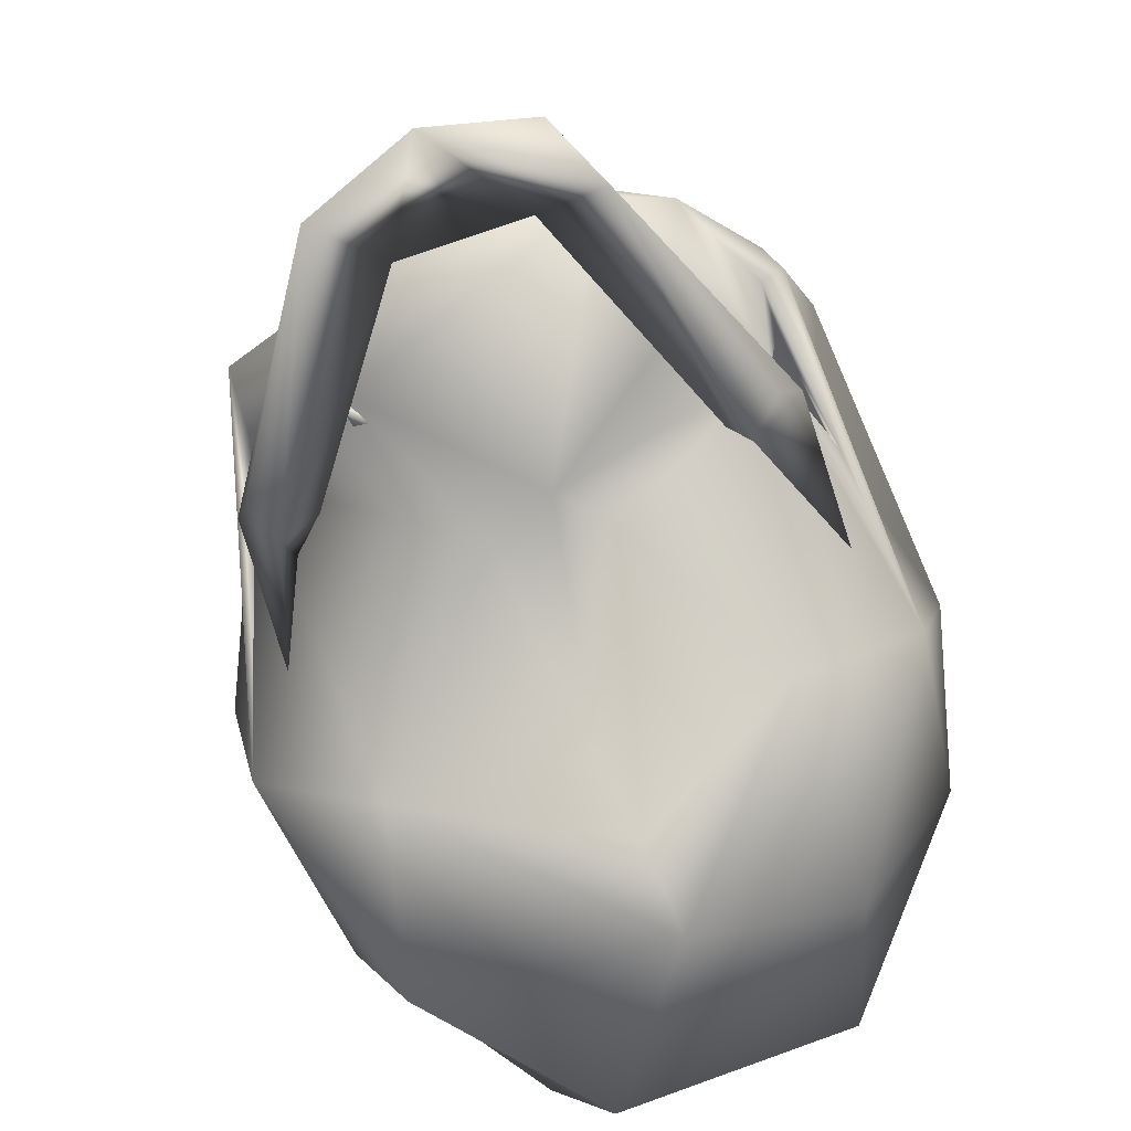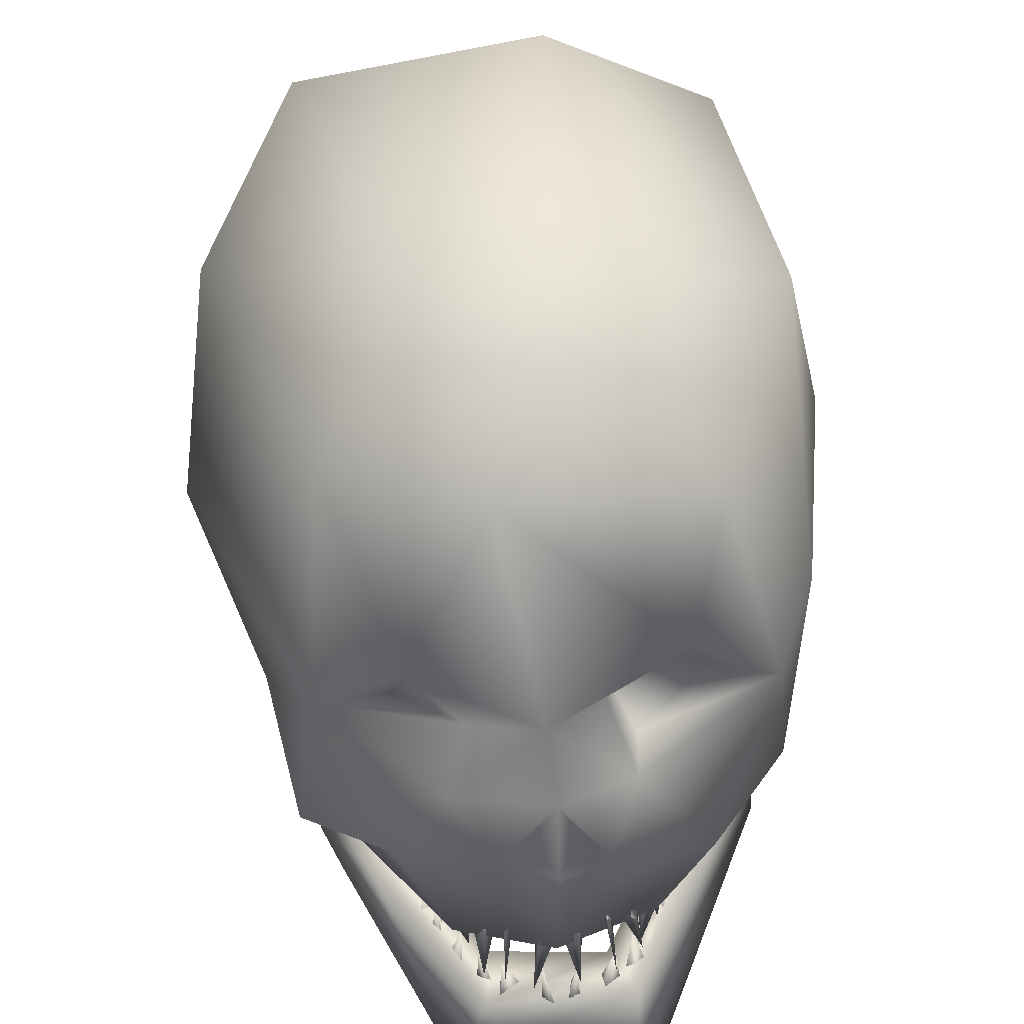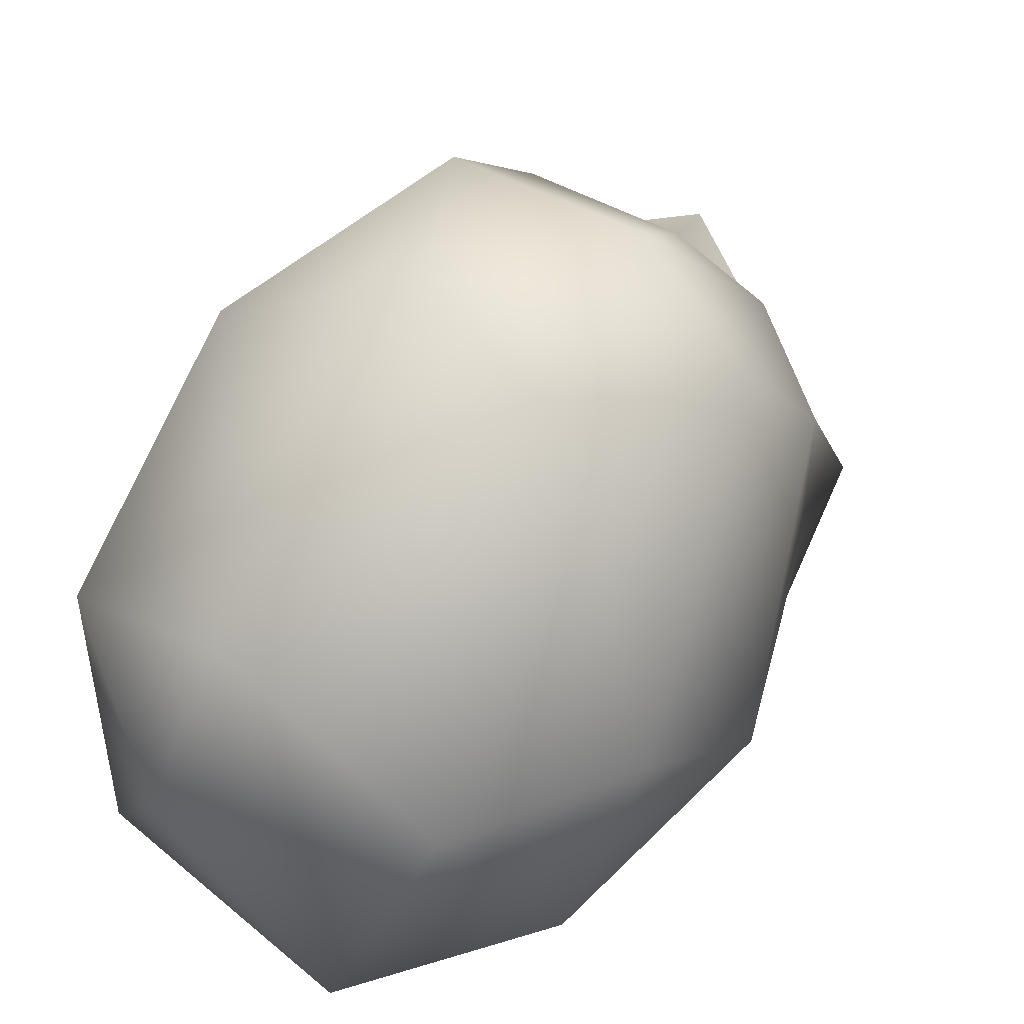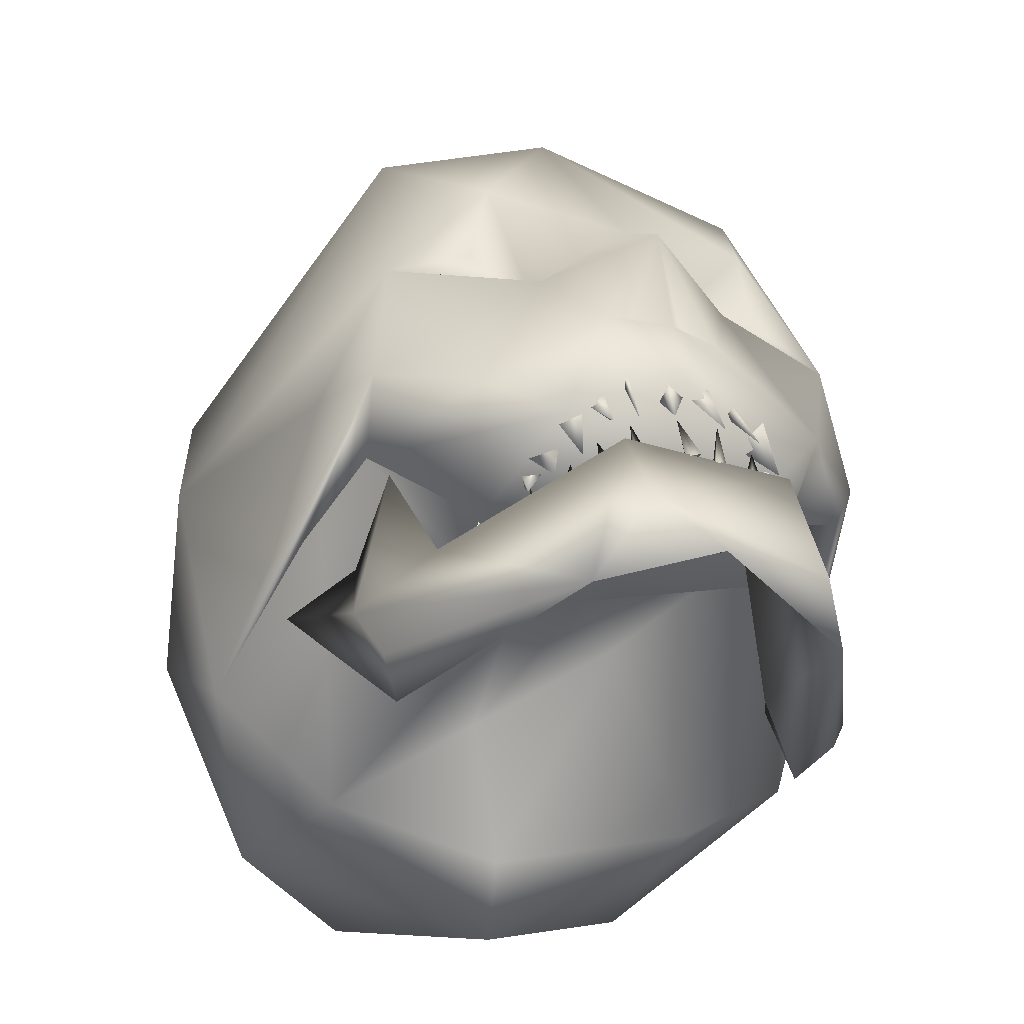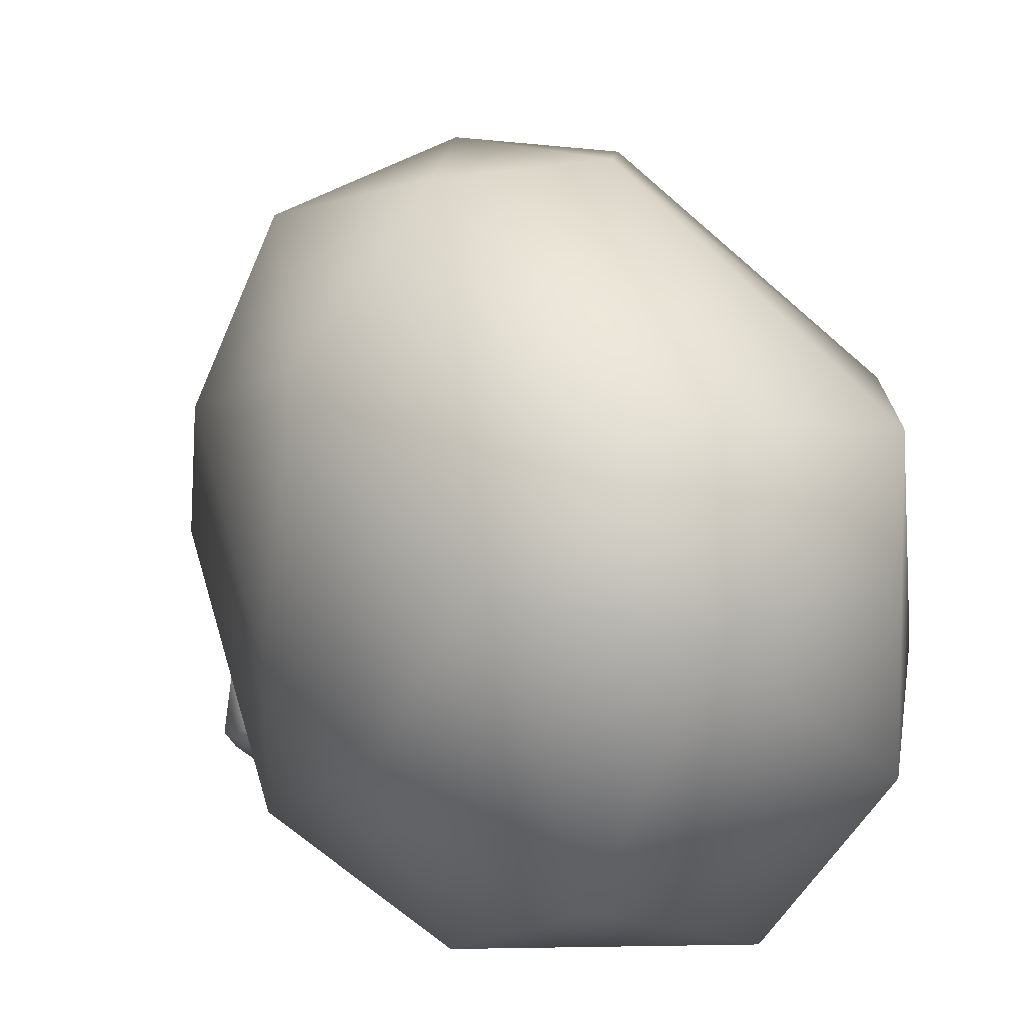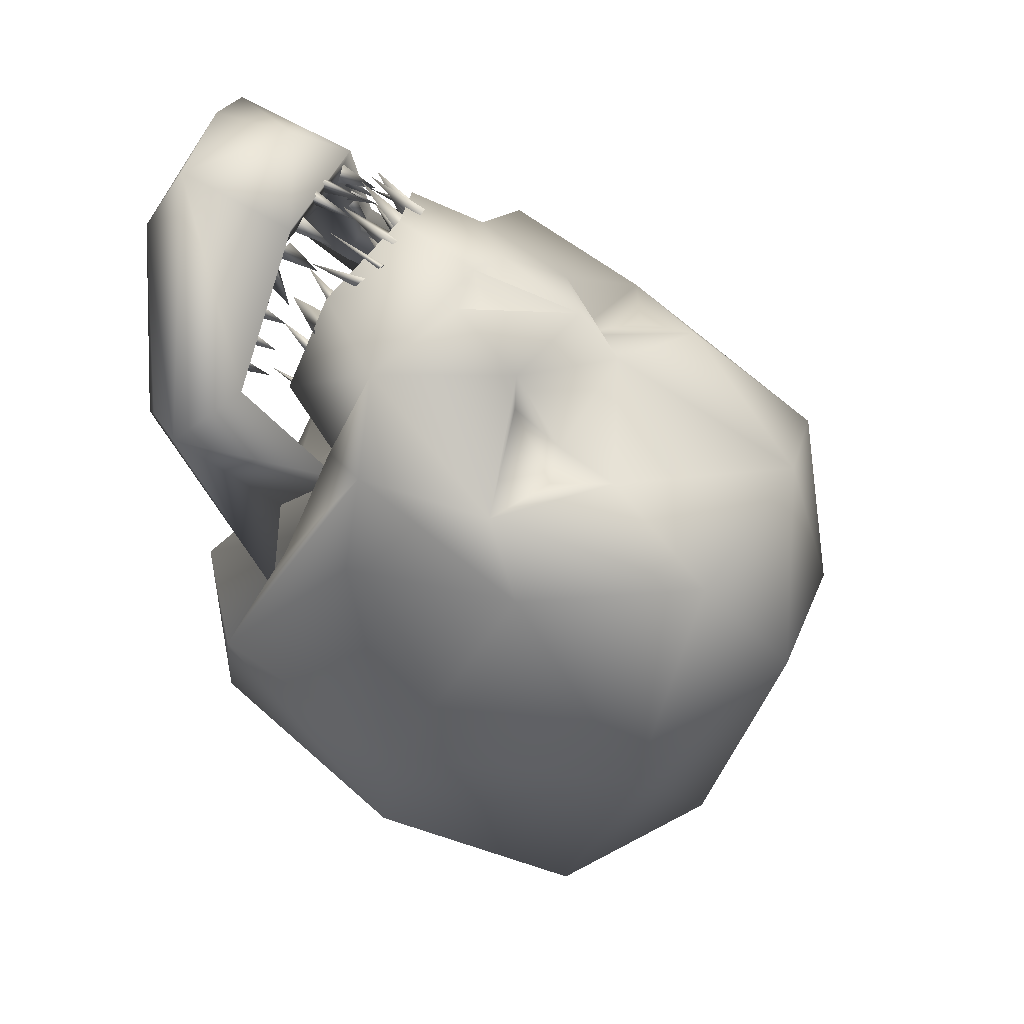
<metadata>
{"format":"obj","ext":"obj","renderer":"f3d","projection":"perspective","resolution":1024,"background":"white","views":[{"elev":-69.9,"azim":12.4,"up":"+Y"},{"elev":61.9,"azim":-5.7,"up":"+Y"},{"elev":65.3,"azim":-146.0,"up":"+Y"},{"elev":-35.1,"azim":-21.2,"up":"+Y"},{"elev":29.8,"azim":150.5,"up":"+Y"},{"elev":45.6,"azim":112.5,"up":"+Z"}]}
</metadata>
<code>
o Skull
v 0.06164 0.3049 0.2537
v 0.06503 0.3051 0.219
v 0.02982 0.333 0.1534
v 0.1134 0.3564 0.1956
v 0.03964 0.2428 0.2884
v 0.01965 0.2586 0.2732
v 0.1217 0.2014 0.2688
v 0.1022 0.4081 0.2043
v 0.1691 0.3256 0.1943
v 0.1635 0.18 0.2094
v 0.1254 0.4991 0.1374
v 0.06363 0.5622 0.006924
v 0.04855 0.3709 -0.3411
v 0.1486 0.04342 -0.1638
v 0.1987 0.4729 -0.04422
v 0.1272 0.1735 -0.3186
v 0.1971 0.3604 0.1372
v 0.1673 0.2159 0.1662
v 0.179 0.2138 0.207
v 0.2188 0.09214 -0.009054
v 0.1854 0.1989 0.09817
v 0.1906 0.1444 0.102
v 0.2397 0.2642 -0.06258
v 0.1592 0.2206 0.1433
v 0.2217 0.2385 -0.1889
v 0.1755 0.4033 -0.2534
v 0.04496 0.4939 -0.2565
v 0.1041 0.1139 0.2109
v 0.136 0.03247 0.004509
v 0.02193 0.03143 -0.08388
v 0.04467 0.1204 0.08908
v -0.0745 0.2957 0.2519
v 0.000254 0.3366 0.2832
v -0.05715 0.3094 0.2037
v -0.003856 0.3705 0.2408
v -0.1061 0.3547 0.1942
v -0.04159 0.2497 0.2853
v -0.01976 0.2579 0.2744
v -0.07783 0.149 0.2985
v 0.001025 0.2414 0.3006
v -0.003039 0.1728 0.3286
v -0.1165 0.1987 0.2523
v -0.09751 0.4079 0.2068
v -0.1642 0.3304 0.1851
v -0.1826 0.2071 0.221
v -0.02985 0.5255 0.1469
v -0.1736 0.1652 0.1845
v -0.1941 0.2424 0.1309
v -0.03795 0.05718 -0.283
v 0.03608 -0.004059 -0.1366
v -0.1899 0.1926 0.1436
v -0.2065 0.2245 -0.2161
v -0.1482 0.04486 -0.1678
v -0.09638 0.2239 -0.3509
v -0.1415 0.4424 -0.2711
v -0.2199 0.4023 -0.138
v -0.0681 0.5576 -0.01364
v -0.1427 0.5085 0.09815
v -0.2037 0.1529 0.08025
v -0.2497 0.2586 -0.03178
v -0.1906 0.1465 0.1008
v -0.1029 0.1169 0.2128
v -0.2153 0.08629 -0.01562
v -0.1261 0.01805 -0.01982
v 0.07636 0.1408 0.2946
v 0.00796 0.1356 0.1158
v -0.003281 0.1339 -0.06609
v -0.0357 0.1259 0.09676
v 0.1088 0.0754 0.2322
v 0.098 0.09236 0.2112
v 0.1125 0.06891 0.2223
v 0.1043 0.06937 0.2235
v 0.03237 0.102 0.3285
v 0.046 0.09976 0.3302
v 0.03406 0.1019 0.3381
v 0.04242 0.1315 0.3221
v 0.06725 0.09222 0.3174
v 0.05813 0.1247 0.3052
v 0.05166 0.09744 0.3228
v 0.05618 0.0906 0.3133
v 0.05934 0.08747 0.3044
v 0.07079 0.09128 0.3133
v 0.08114 0.1079 0.2807
v 0.0735 0.0829 0.2946
v 0.08554 0.08178 0.2783
v 0.0934 0.07633 0.2696
v 0.08256 0.07508 0.267
v 0.08859 0.108 0.2657
v 0.09071 0.07013 0.2403
v 0.09509 0.07714 0.2538
v 0.1011 0.07184 0.2442
v 0.09953 0.1018 0.2439
v 0.01385 0.101 0.3423
v 0.014 0.1389 0.3316
v 0.005514 0.1008 0.3443
v 0.008528 0.1003 0.3313
v -0.04516 0.09885 0.3287
v -0.0458 0.1001 0.3363
v -0.04269 0.1316 0.3224
v -0.0306 0.1022 0.328
v -0.05853 0.1249 0.3054
v -0.05162 0.09747 0.3229
v -0.06177 0.09231 0.3174
v -0.05545 0.09054 0.3127
v -0.07199 0.08904 0.3058
v -0.07013 0.1167 0.2882
v -0.0713 0.08163 0.2927
v -0.08158 0.07995 0.2937
v -0.09234 0.07716 0.2706
v -0.08534 0.08175 0.278
v -0.0887 0.1082 0.2658
v -0.08321 0.07447 0.2657
v -0.09277 0.09748 0.238
v -0.09843 0.07436 0.2464
v -0.1017 0.07868 0.2612
v -0.09055 0.07677 0.2547
v -0.01381 0.1384 0.3304
v -0.01434 0.1008 0.3422
v -0.005796 0.1015 0.3474
v -0.008566 0.1005 0.3325
v 0.09635 0.1186 0.2043
v 0.1006 0.1222 0.2132
v 0.09523 0.1226 0.2108
v 0.1022 0.09752 0.2261
v 0.08044 0.1254 0.2382
v 0.08652 0.129 0.2516
v 0.09406 0.1279 0.2454
v 0.08886 0.106 0.2675
v 0.079 0.1109 0.2898
v 0.08872 0.1335 0.2635
v 0.07199 0.1349 0.2604
v 0.07254 0.1375 0.2749
v 0.06278 0.1449 0.2794
v 0.07935 0.1471 0.2883
v 0.06602 0.1474 0.291
v 0.06357 0.1203 0.3111
v 0.04524 0.1548 0.2954
v 0.05801 0.1687 0.3113
v 0.0599 0.1597 0.3012
v 0.06399 0.1231 0.3173
v 0.03448 0.1715 0.3044
v 0.04018 0.1718 0.3091
v 0.03619 0.1757 0.3115
v 0.042 0.1298 0.3361
v 0.01743 0.167 0.3106
v 0.01445 0.1776 0.3204
v 0.001396 0.1714 0.3158
v 0.01452 0.1289 0.343
v -0.1015 0.1184 0.206
v -0.1006 0.1129 0.1921
v -0.09076 0.1155 0.1913
v -0.1026 0.09135 0.2136
v -0.08259 0.126 0.2409
v -0.08826 0.1281 0.2503
v -0.07546 0.1318 0.2523
v -0.09009 0.1054 0.2659
v -0.07294 0.1375 0.2754
v -0.08855 0.1333 0.2635
v -0.073 0.1354 0.2631
v -0.07884 0.1092 0.2838
v -0.0669 0.1465 0.2887
v -0.06544 0.1538 0.2984
v -0.07821 0.1471 0.2885
v -0.06604 0.1176 0.2995
v -0.04471 0.1546 0.295
v -0.05702 0.127 0.3286
v -0.06253 0.1592 0.2987
v -0.05376 0.1647 0.3063
v -0.03321 0.172 0.3052
v -0.04028 0.1719 0.3092
v -0.04054 0.1789 0.3152
v -0.04153 0.129 0.3343
v -0.02108 0.1298 0.3438
v -0.01663 0.1666 0.3102
v -0.01458 0.1775 0.3204
v -0.00126 0.1716 0.316
v 0.1303 0.08199 0.2156
v 0.05799 0.1024 0.342
v 0.06181 0.006932 0.376
v 0.1591 0.01079 0.1897
v 0.1537 0.1226 0.1169
v 0.1849 0.1247 0.04296
v 0.09021 -0.01525 0.3352
v 0.03969 0.08254 0.3049
v 0.1244 0.05538 0.1609
v 0.1389 -0.007324 0.169
v 0.1524 0.181 0.17
v 0.173 0.03582 0.1794
v -0.1345 0.07934 0.2188
v -0.01088 0.002329 0.3862
v -0.1591 0.01079 0.1897
v -0.1735 0.05198 0.1684
v -0.1564 0.1239 0.114
v -0.0494 0.08163 0.2951
v -0.1249 0.05614 0.1603
v -0.05644 0.1024 0.3442
v -0.1817 0.1234 0.03852
v -0.08297 -0.01484 0.3506
v -0.04386 0.05535 0.358
v -0.1418 -0.00699 0.1666
v -0.1514 0.1696 0.1658
f 1 9 2
f 8 3 4
f 2 4 3
f 5 6 40
f 5 1 33
f 40 41 65
f 7 40 65
f 37 32 42
f 7 10 19
f 12 57 46
f 185 186 183
f 26 13 27
f 16 49 54
f 14 50 49
f 8 9 11
f 16 26 25
f 3 35 1
f 21 22 18
f 22 20 19
f 24 18 10
f 22 24 20
f 56 55 52
f 66 28 65
f 31 66 67
f 31 67 30
f 33 1 35
f 32 34 44
f 35 34 32
f 44 36 43
f 34 36 44
f 57 55 56
f 33 32 37
f 38 37 40
f 41 40 37
f 37 38 33
f 52 54 49
f 9 1 7
f 57 58 46
f 39 42 47
f 13 55 27
f 50 53 49
f 45 47 42
f 34 35 43
f 44 48 45
f 47 51 48
f 63 61 45
f 44 60 48
f 56 60 58
f 68 66 62
f 50 30 64
f 46 43 35
f 64 68 48
f 30 67 64
f 67 68 64
f 70 71 72
f 70 69 71
f 70 72 69
f 74 76 75
f 73 76 74
f 75 76 73
f 77 78 79
f 80 78 77
f 79 78 80
f 83 82 84
f 81 83 84
f 82 83 81
f 88 85 86
f 88 87 85
f 87 88 86
f 92 90 91
f 89 92 91
f 94 96 95
f 93 94 95
f 96 94 93
f 98 99 97
f 100 99 98
f 105 107 106
f 108 106 107
f 110 111 109
f 112 111 110
f 120 117 119
f 118 119 117
f 123 121 124
f 127 126 128
f 125 127 128
f 126 125 128
f 130 132 129
f 132 131 129
f 134 135 136
f 135 133 136
f 133 134 136
f 140 139 138
f 141 142 144
f 145 146 148
f 146 147 148
f 151 150 152
f 156 155 154
f 156 154 153
f 160 158 159
f 164 163 161
f 164 161 162
f 166 167 165
f 171 170 172
f 175 174 173
f 173 174 176
f 178 199 179
f 183 180 188
f 182 181 188
f 11 46 8
f 184 183 190
f 181 182 186
f 177 184 178
f 196 199 178
f 178 179 177
f 196 198 199
f 192 191 198
f 201 193 192
f 200 194 198
f 190 198 194
f 190 194 184
f 197 193 200
f 192 197 200
f 194 189 196
f 35 3 8
f 57 27 55
f 9 8 4
f 2 9 4
f 40 33 38
f 5 33 6
f 42 39 37
f 32 45 42
f 44 45 32
f 7 65 28
f 9 19 17
f 9 7 19
f 48 62 47
f 14 20 29
f 26 16 13
f 13 16 54
f 16 14 49
f 64 53 50
f 28 24 7
f 26 27 15
f 28 66 24
f 12 46 11
f 15 12 11
f 27 12 15
f 8 46 35
f 34 43 36
f 18 22 10
f 10 7 24
f 19 20 21
f 15 17 23
f 59 48 60
f 53 64 63
f 29 20 24
f 23 20 25
f 23 21 20
f 52 60 56
f 23 25 15
f 15 25 26
f 5 40 7
f 48 68 62
f 24 66 31
f 50 29 30
f 29 24 31
f 31 30 29
f 52 49 53
f 41 37 39
f 57 56 58
f 21 23 17
f 59 61 48
f 39 47 62
f 32 33 35
f 13 54 55
f 46 58 43
f 58 44 43
f 52 53 63
f 25 14 16
f 14 29 50
f 54 52 55
f 1 5 7
f 59 63 45
f 61 47 45
f 61 59 51
f 61 51 47
f 33 40 6
f 11 17 15
f 11 9 17
f 61 63 48
f 24 22 21
f 62 41 39
f 63 64 48
f 25 20 14
f 60 52 63
f 63 59 60
f 58 60 44
f 66 65 62
f 19 10 22
f 62 65 41
f 3 1 2
f 185 183 184
f 68 67 66
f 90 92 89
f 100 97 99
f 103 102 101
f 104 103 101
f 102 104 101
f 108 105 106
f 112 109 111
f 114 115 113
f 116 114 113
f 116 113 115
f 120 118 117
f 121 122 124
f 122 123 124
f 129 131 130
f 137 139 140
f 140 138 137
f 143 141 144
f 142 143 144
f 148 147 145
f 151 152 149
f 152 150 149
f 156 153 155
f 158 160 157
f 160 159 157
f 163 164 162
f 166 168 167
f 166 165 168
f 169 172 170
f 171 172 169
f 173 176 175
f 199 190 179
f 179 183 188
f 188 181 187
f 188 186 182
f 196 178 184
f 57 12 27
f 185 187 181
f 185 181 186
f 183 186 180
f 179 190 183
f 180 186 188
f 177 187 185
f 177 185 184
f 177 188 187
f 177 179 188
f 198 189 192
f 199 198 190
f 189 201 192
f 196 184 194
f 200 195 194
f 201 195 193
f 195 201 189
f 200 193 195
f 192 193 197
f 191 200 198
f 191 192 200
f 194 195 189
f 196 189 198
f 59 45 48
f 19 21 17

</code>
